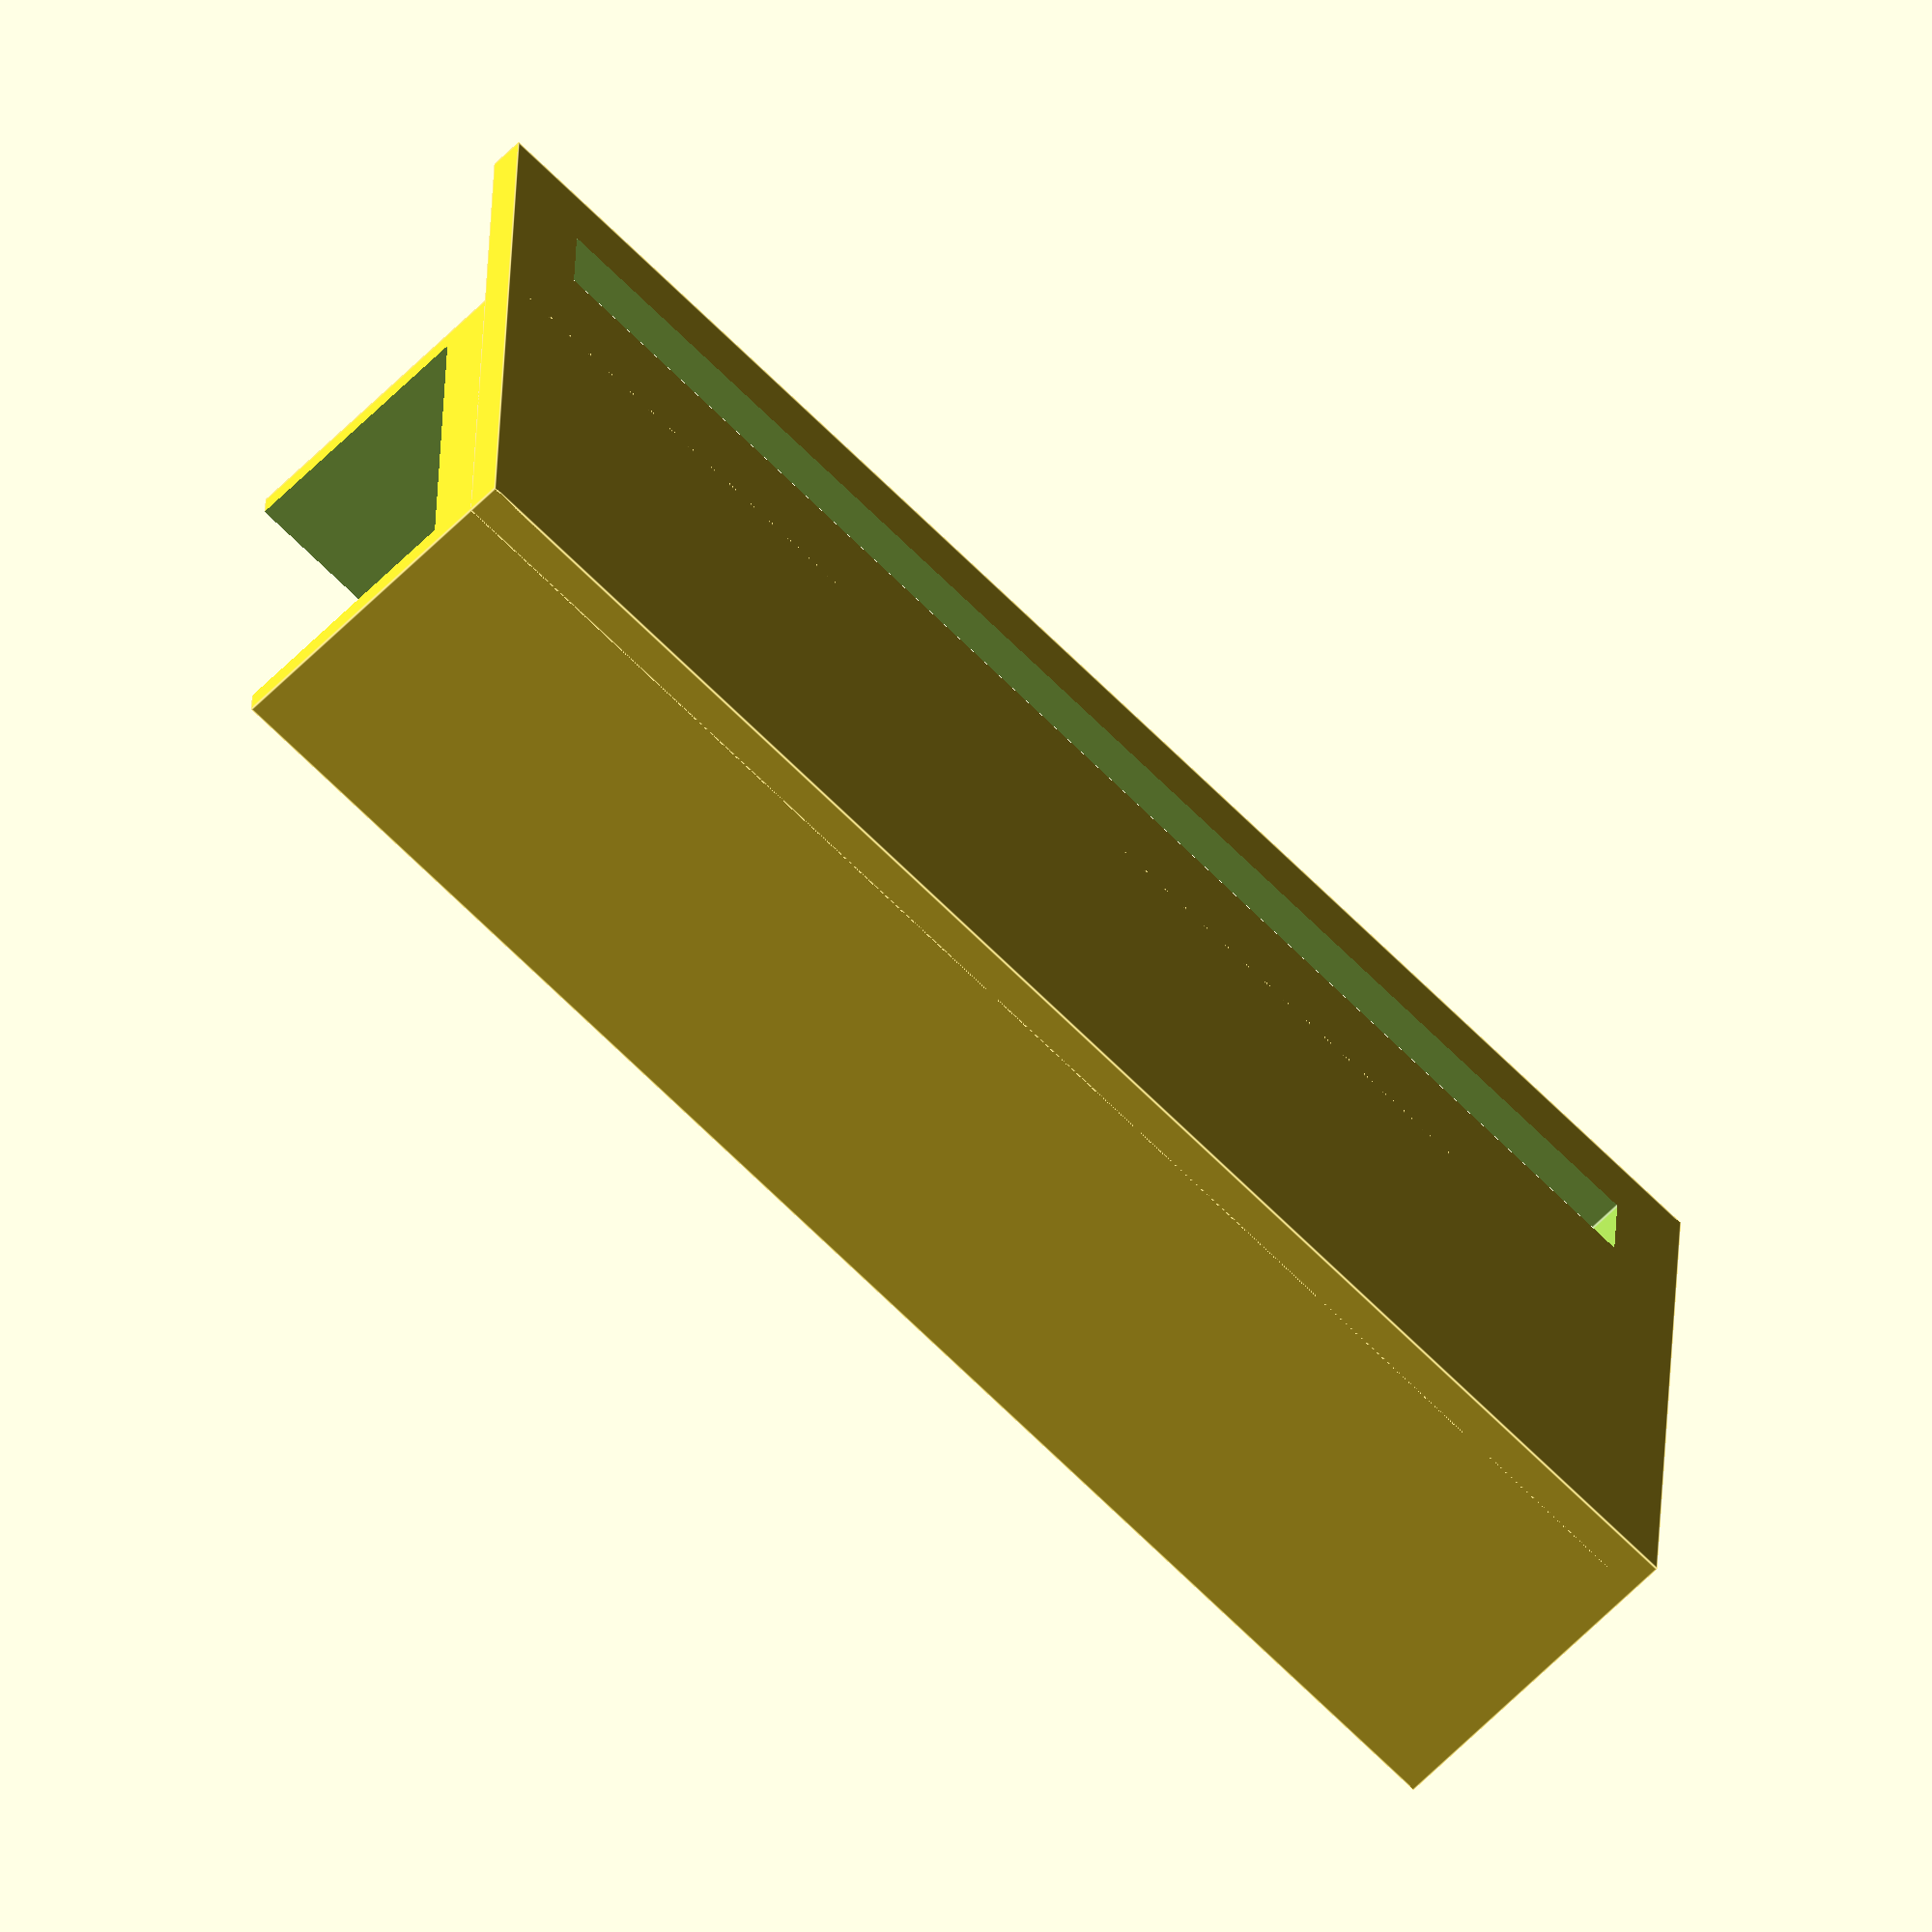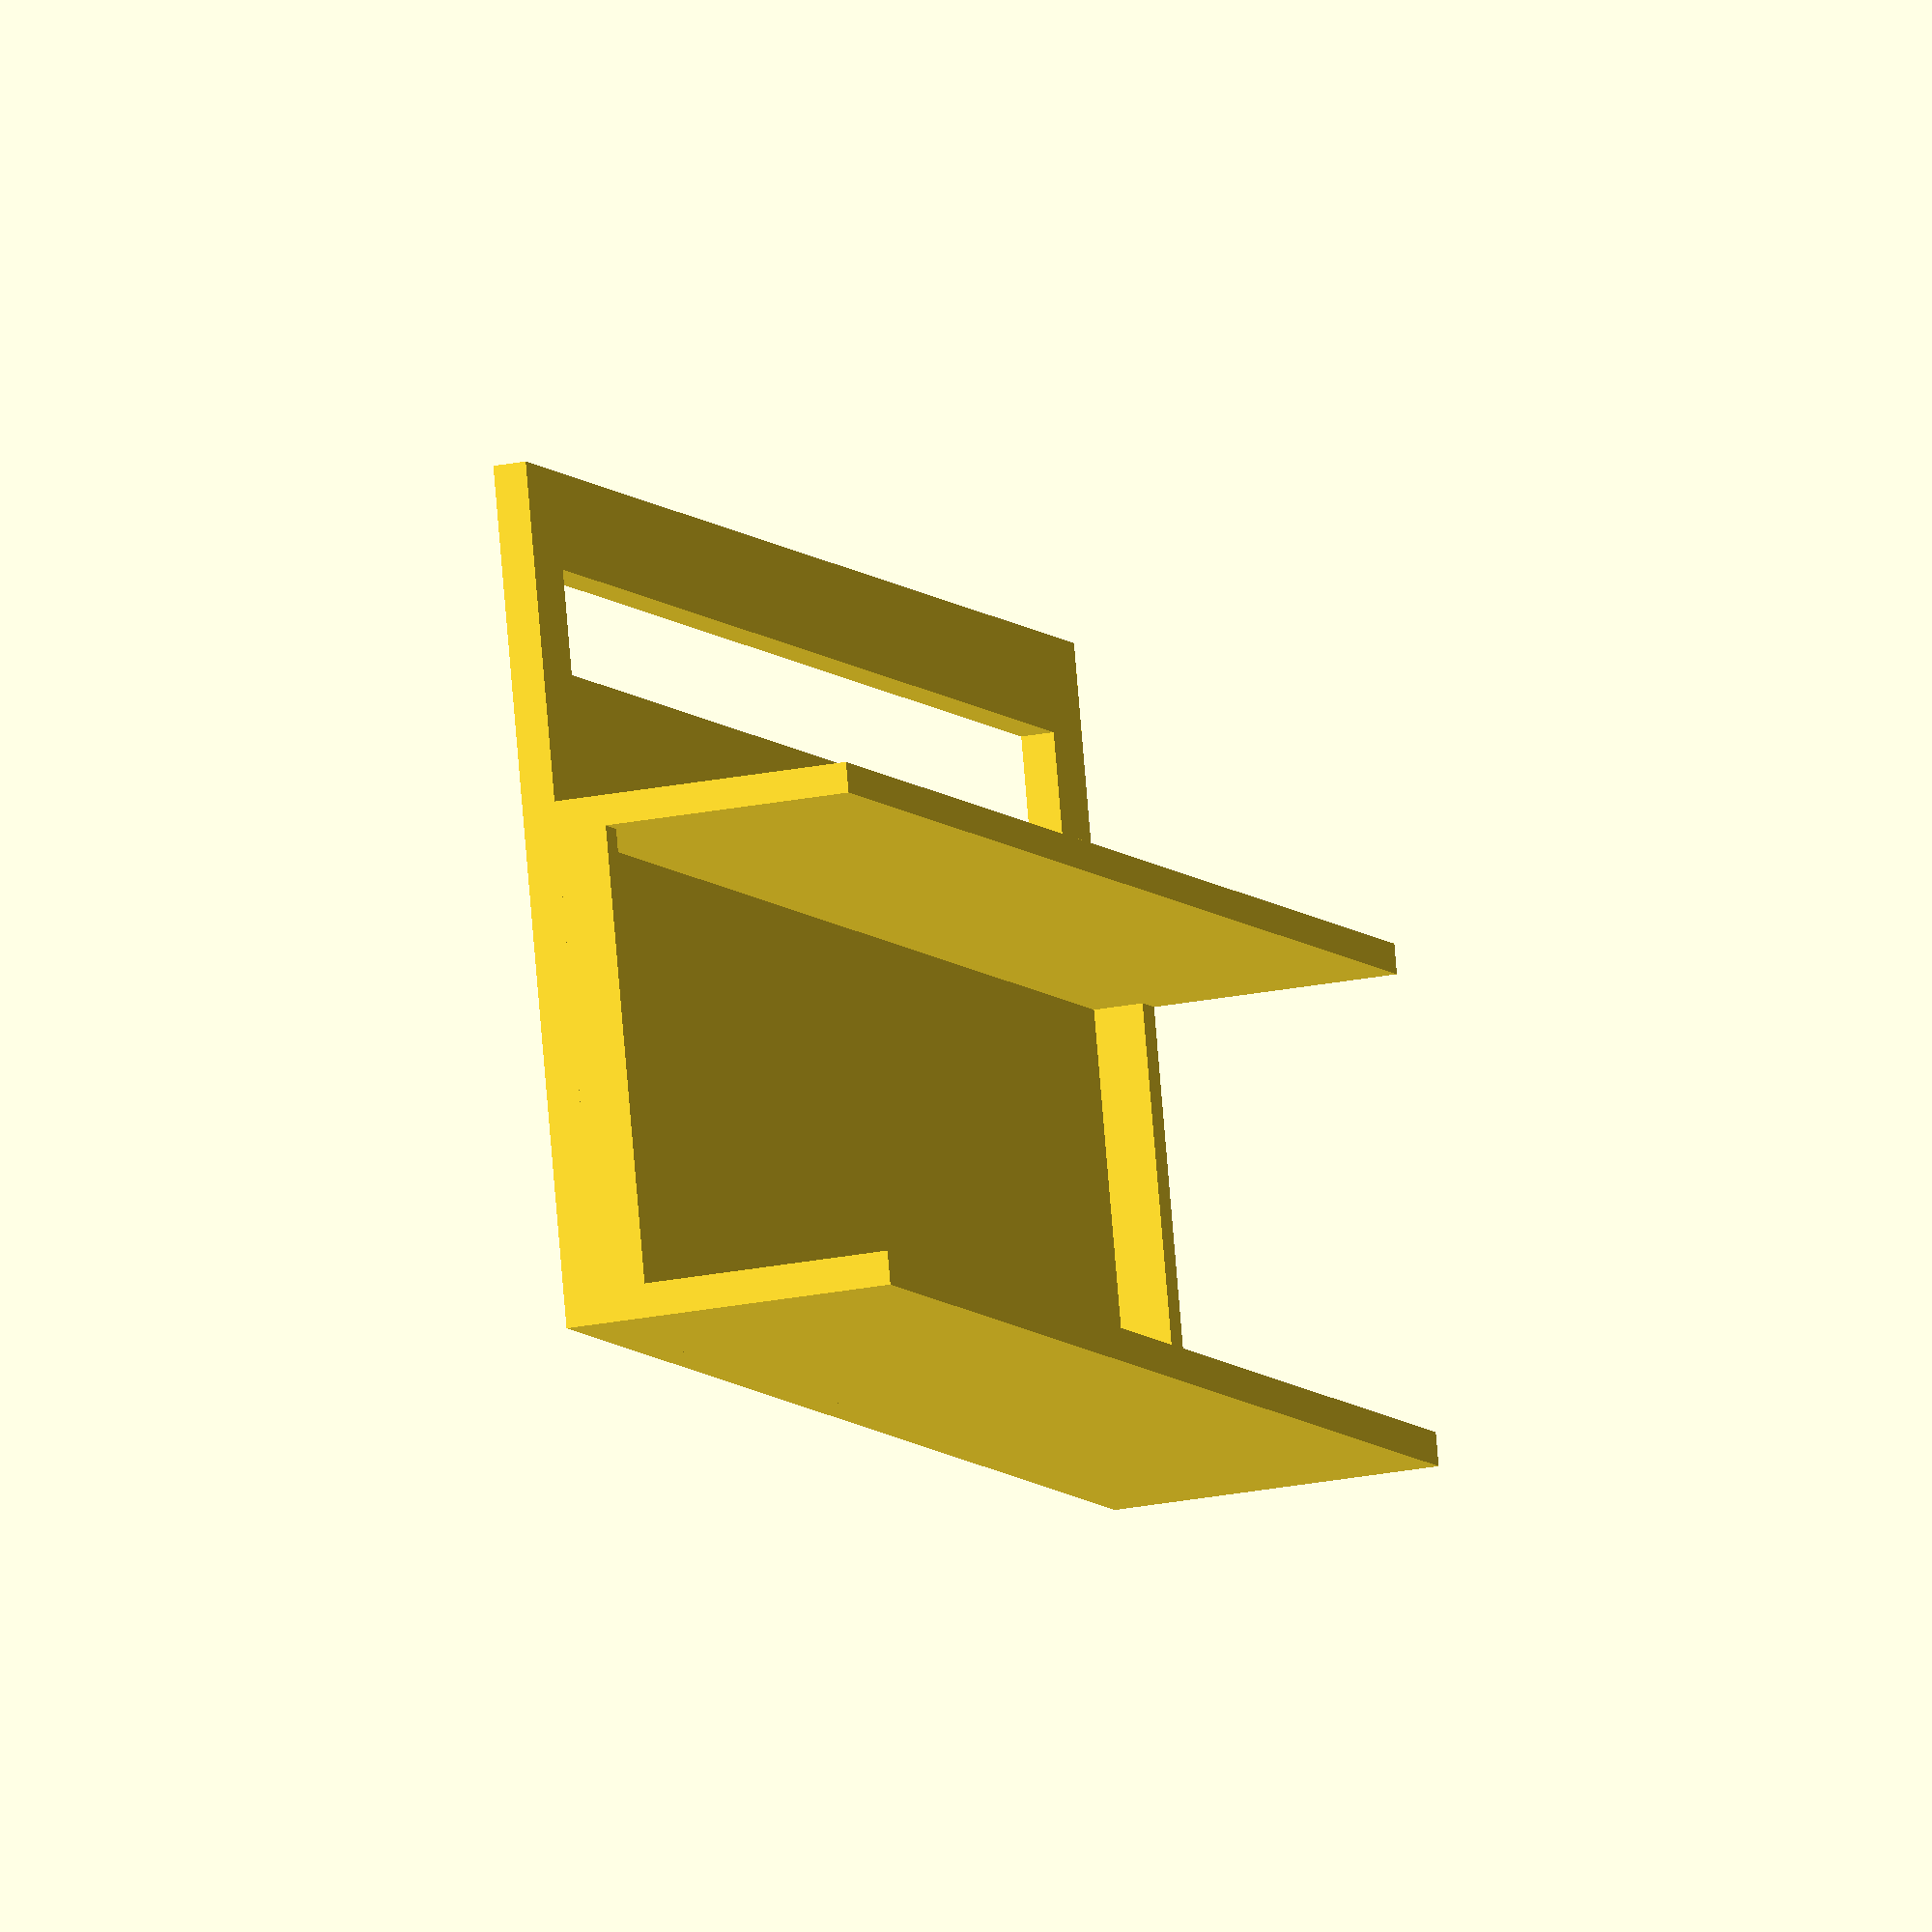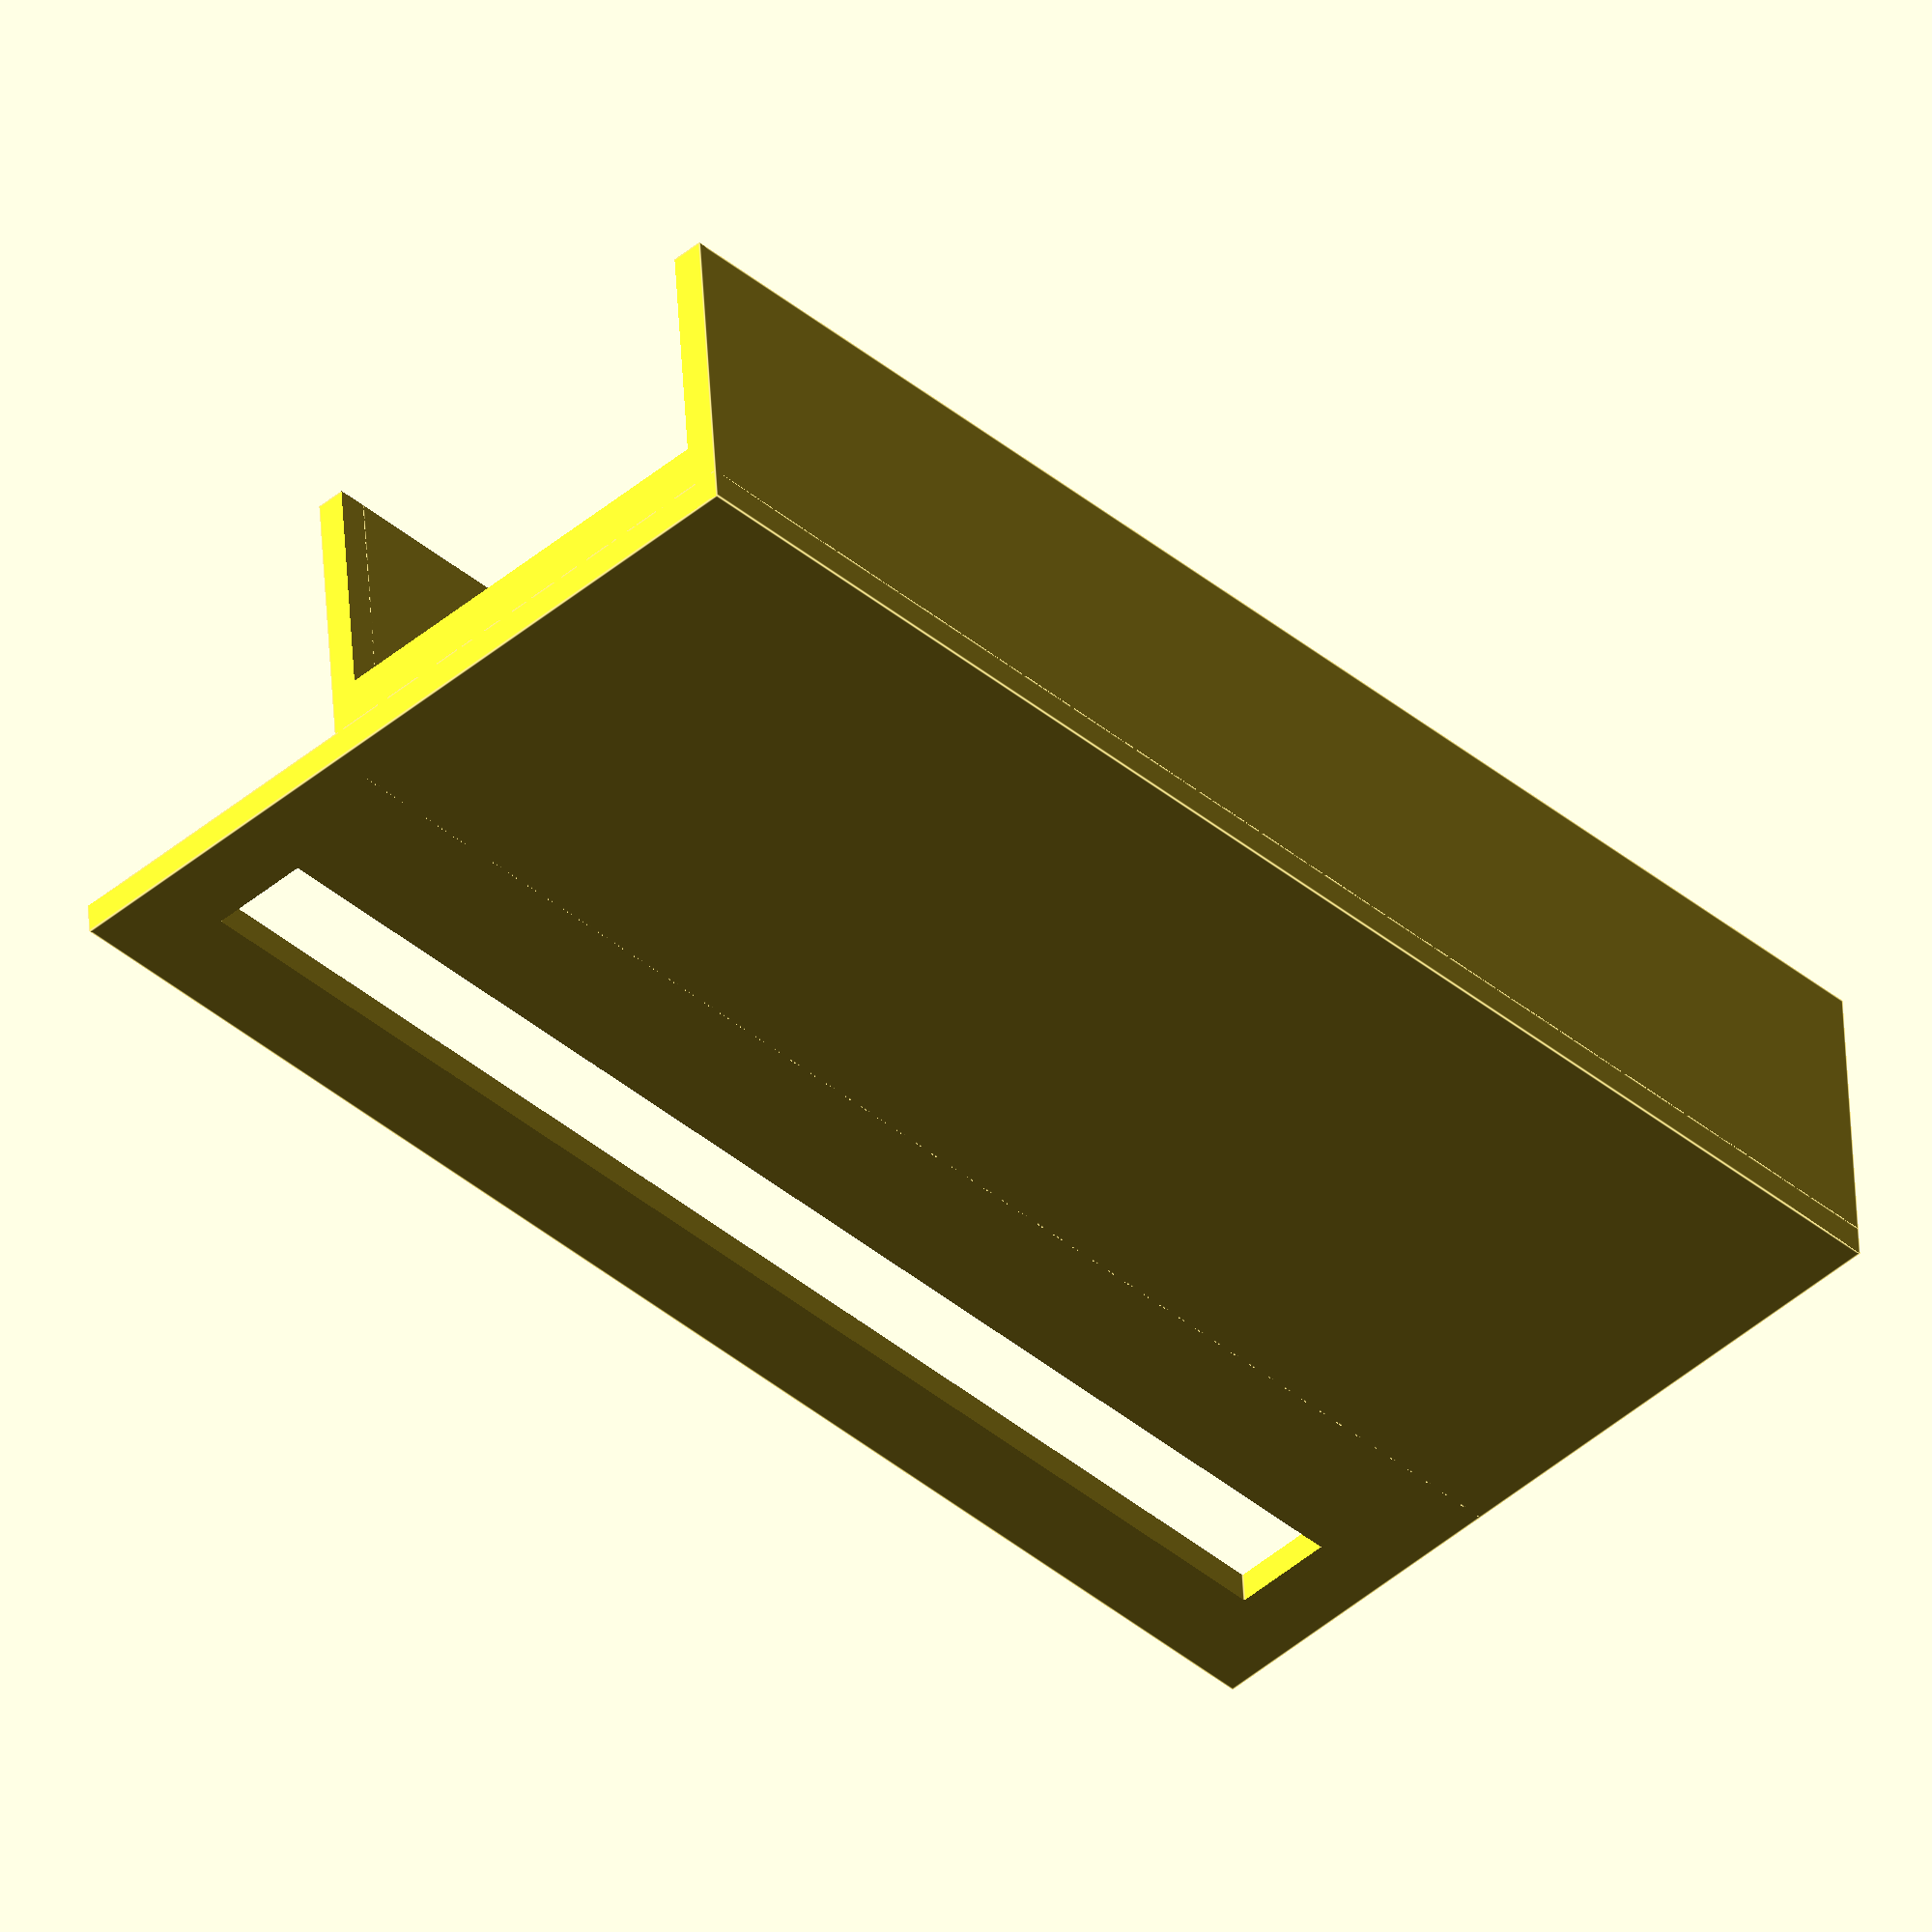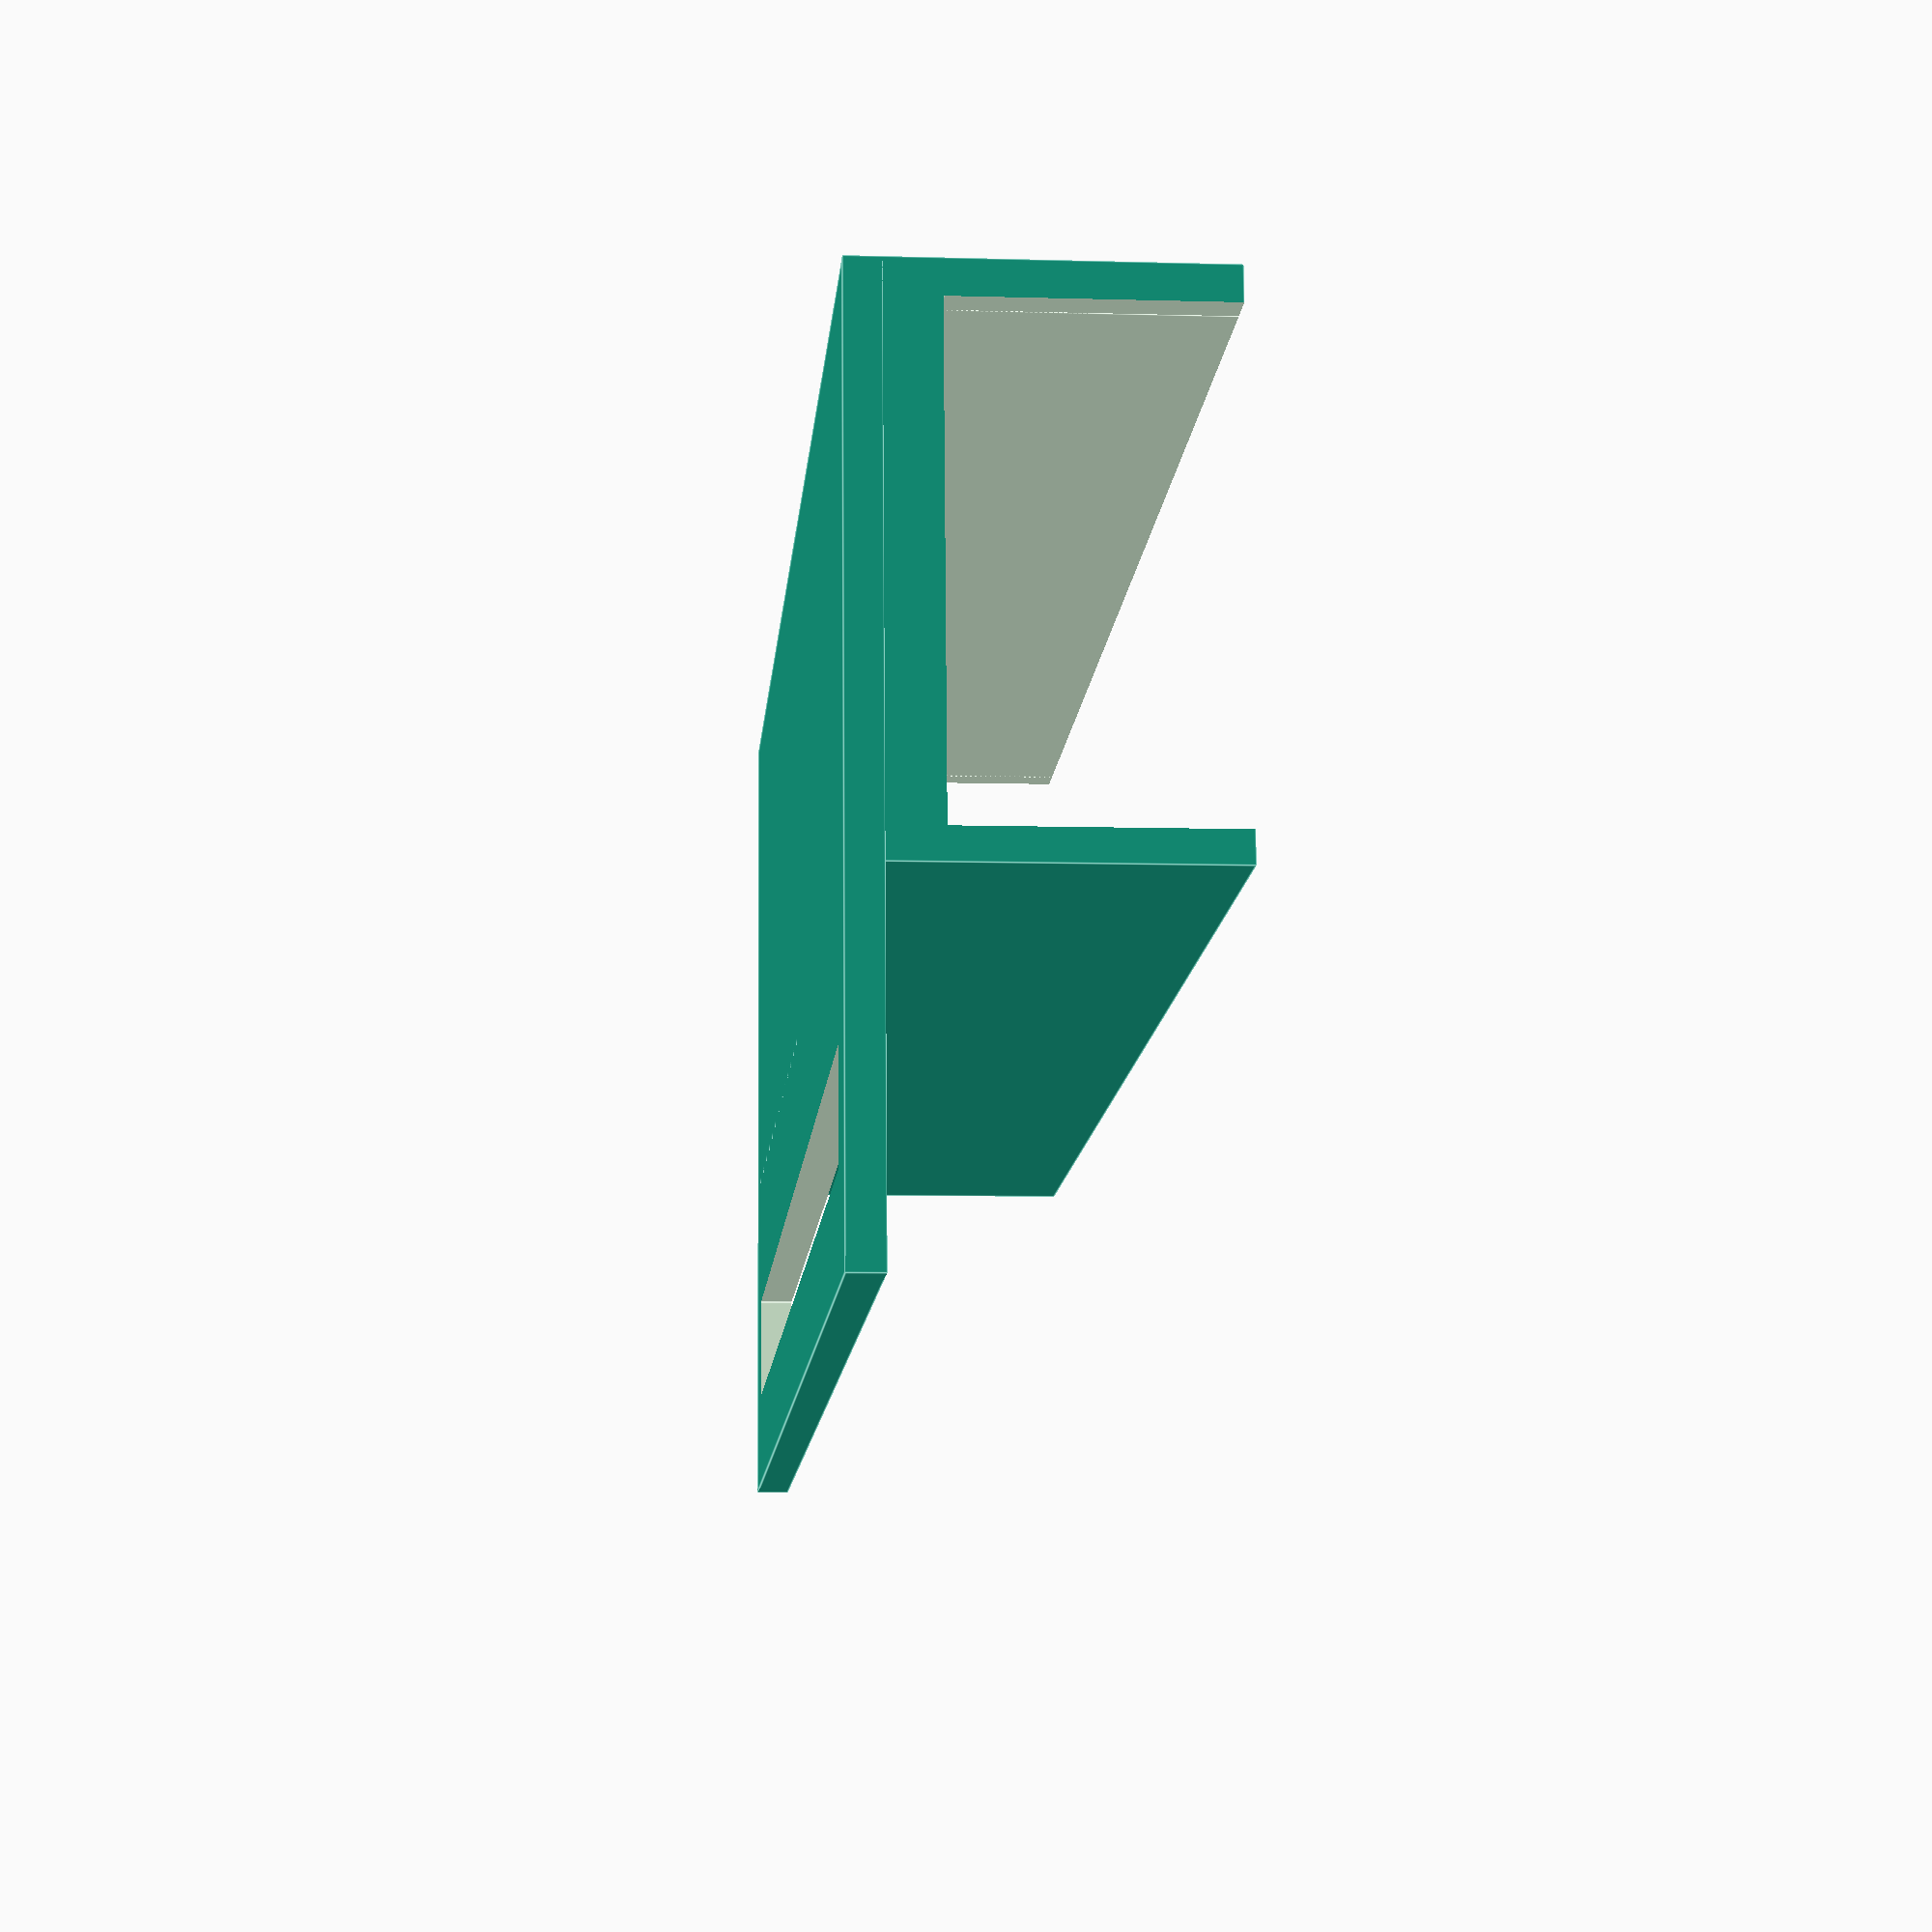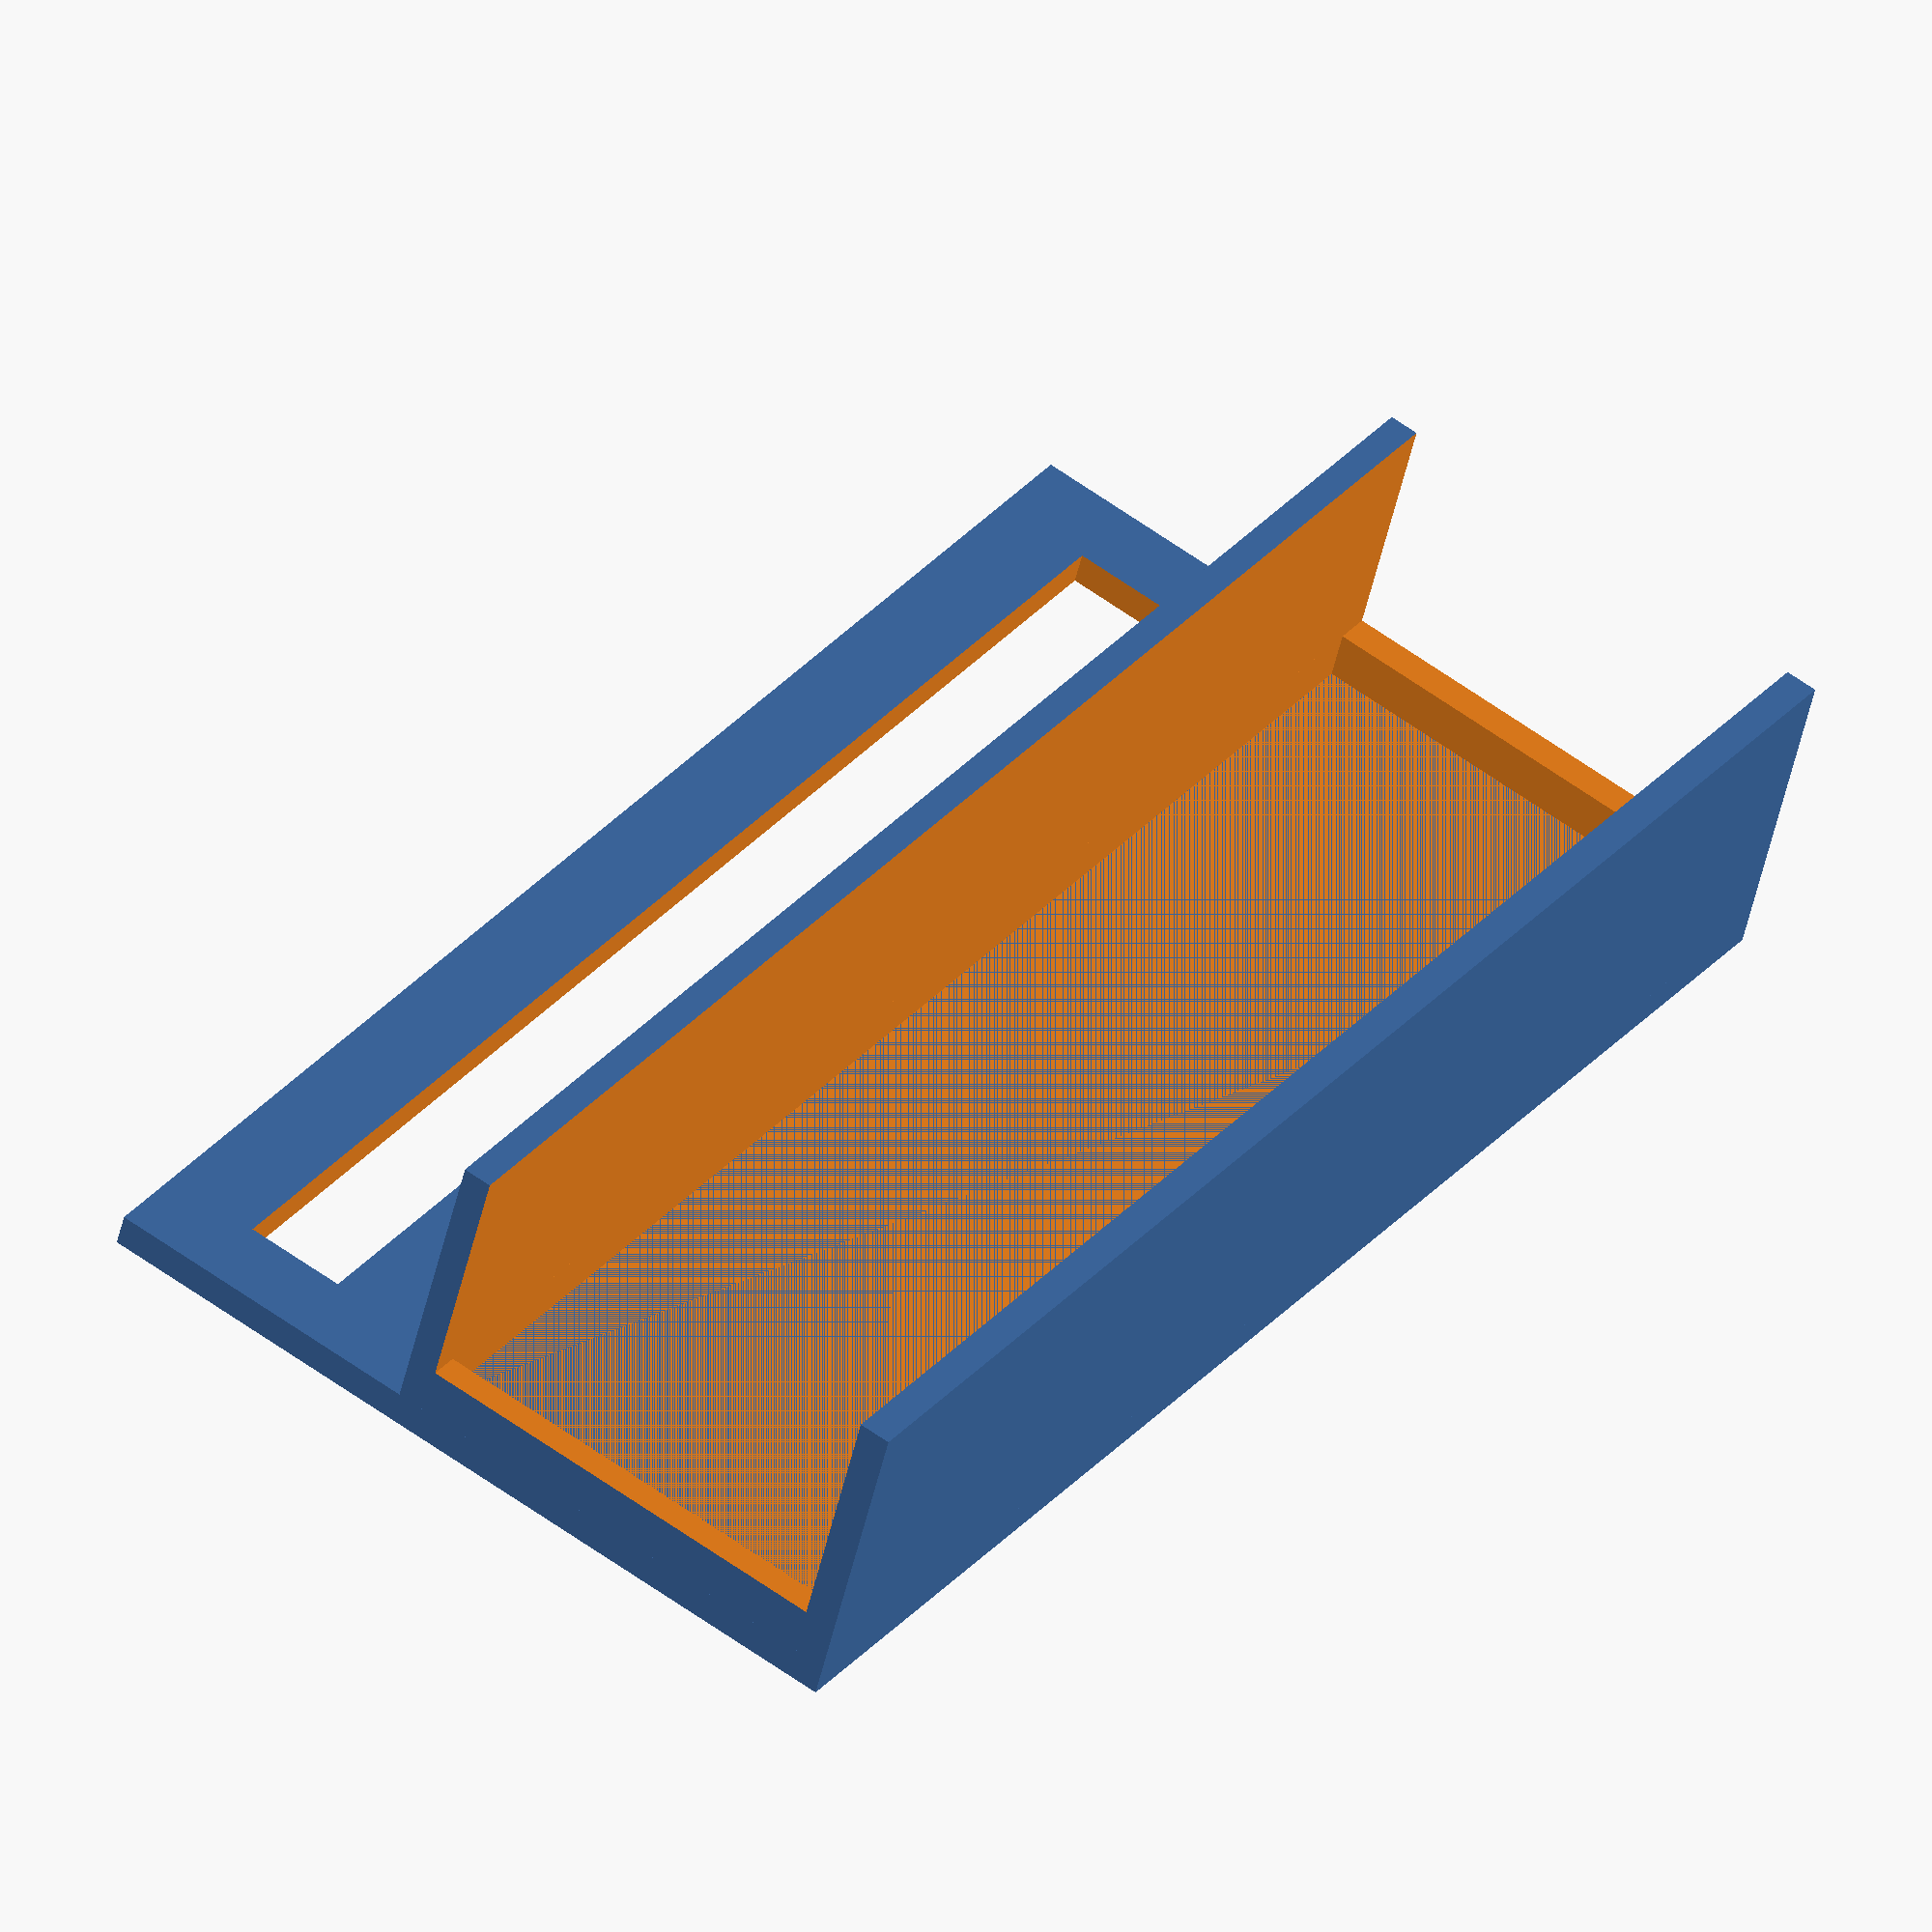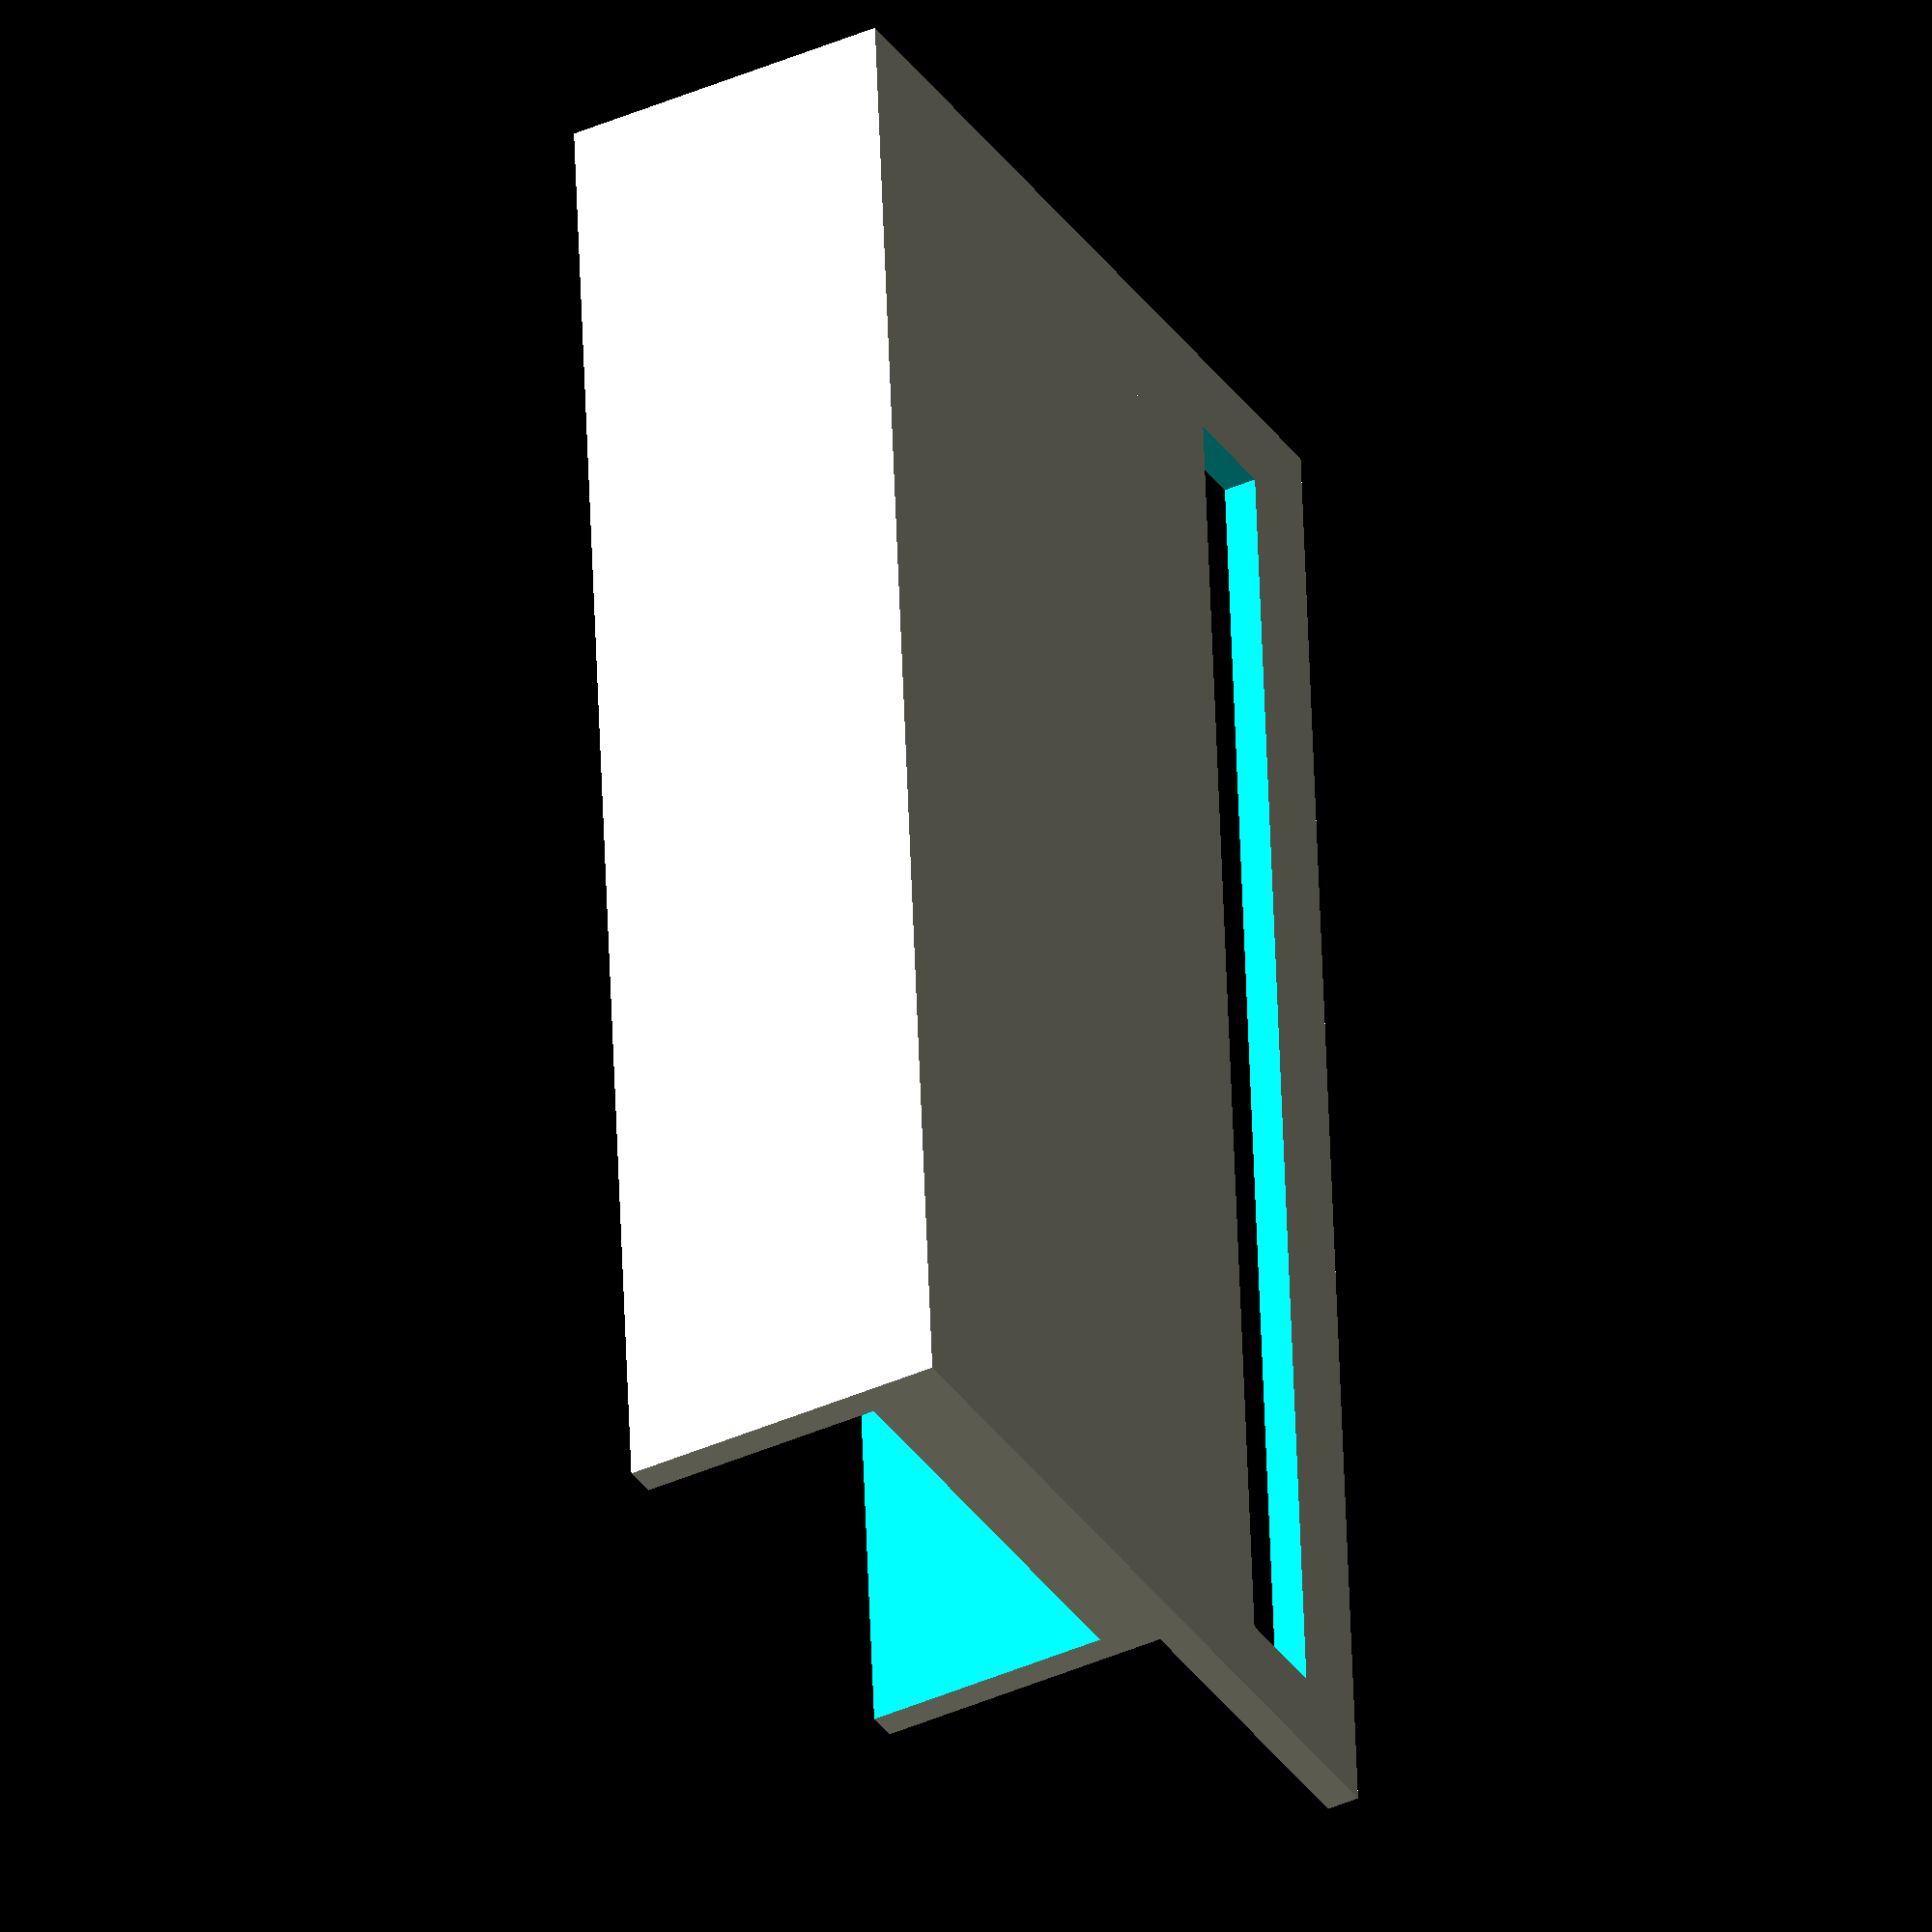
<openscad>
///////////////////////////////////
// system to hold rotameters     // 
// and pressure controller       //
// of the odour stimulator       //
// code by AM Chagas 30/10/2020  //
//     CC BY SA 4.0              //
///////////////////////////////////


//printing tolerance
//should be changed depending on printer
tol = 0.1;

//thorlabs plate (25X30cm)

thorx = 250;
thory = 300;
thorz = 10;

//thorlabs plate holes (square grid of M6 tapped holes)
screwd=6;
screwh=thorz+5;
screwspace = 24.8;
screwoffset = 9.3;

//rotameter 
////base
rotx = 28.32;
roty = 31.88;
rotz = 38;
frontwall = 15;
rotwall = 4;

////screw in connector
connd = 13.6;
connh = 19.15;

//digital pressure controller
digx = 26.75;
digy = 91.42;
digz = 20;
digscrewoffset = 31.28;
digwall = 4;



module plate(){
    difference(){
    cube([thorx,thory,thorz]);
    for (j = [screwoffset+screwd/2:screwspace:thory-screwoffset]){ 
        for (i = [screwoffset+screwd/2:screwspace:thorx-screwoffset]){ 
            translate([i,j,-2]){
                cylinder(d=screwd,h=screwh);
            }//end translate
        }//end i for loop
    }//end j for loop
}//end differnce
}//end plate
    
    
//plate();    


module rotameter(){

basex = 2*screwspace+rotx+rotwall;
basey = 2*screwspace+roty+rotwall;
basez = 2;
difference(){
    union(){
cube([basex,basey,basez]);
    translate([(basex-rotx-rotwall)/2,(basey-roty-rotwall)/2,basez]){
        difference(){
            cube([rotx+rotwall,roty+rotwall,rotz+rotwall]);
            translate([2,2,1]){
                cube([rotx+2*tol,roty+2*tol,rotz+5]);
            }//end translate
            translate([-1,(roty+rotwall-connd)/2,0]){
                cube([rotwall+4,connd+2*tol,connh+13]);
            }//end translate
            translate([rotx,rotwall/2,frontwall-3]){
                cube([10,roty,rotz+rotwall-frontwall+5]);
            }//end translate
                }//end difference
        
        
    }//end translate
}//end union
    translate([20,5,-basez]){
        cube([basex-30,screwd+2*tol,5]);
        }//end translate
    translate([5,20,-basez]){
        cube([screwd+2*tol,basey-30,5]);
    }//end translate
}// end difference
}//end rotameter



module digitalpressure(){
difference(){
    cube([digx+digwall,digy+digwall,digz]);
    translate([digwall/2,digwall/2,digwall/2]){
        cube([digx+2*tol,digy+2*tol,digz]);
    }//end translate
    translate([digwall/2,-2,5]){
        cube([digx+2*tol,digy+digwall+5,digz]);
    }//end translate
 }//end difference
difference(){
    cube([digx+digwall+20,digy+digwall,digwall/2]);
    translate([digx+digwall+8,5,-10]){
        cube([screwd+2*tol,digy+digwall-10,30]);
    }//end translate
    }//end difference
}//end digital pressure

//plate();
//translate([99+screwoffset/2,screwoffset/2,0]){
//rotameter();
//}//end translate
//translate([15+screwoffset/2,screwoffset/2,0]){
digitalpressure();
//}//end translate

</openscad>
<views>
elev=245.1 azim=87.8 roll=45.0 proj=o view=edges
elev=21.7 azim=255.9 roll=290.1 proj=o view=solid
elev=132.7 azim=224.1 roll=2.9 proj=o view=edges
elev=186.9 azim=275.5 roll=274.9 proj=p view=edges
elev=227.9 azim=35.2 roll=192.2 proj=o view=solid
elev=39.0 azim=184.1 roll=119.2 proj=o view=wireframe
</views>
